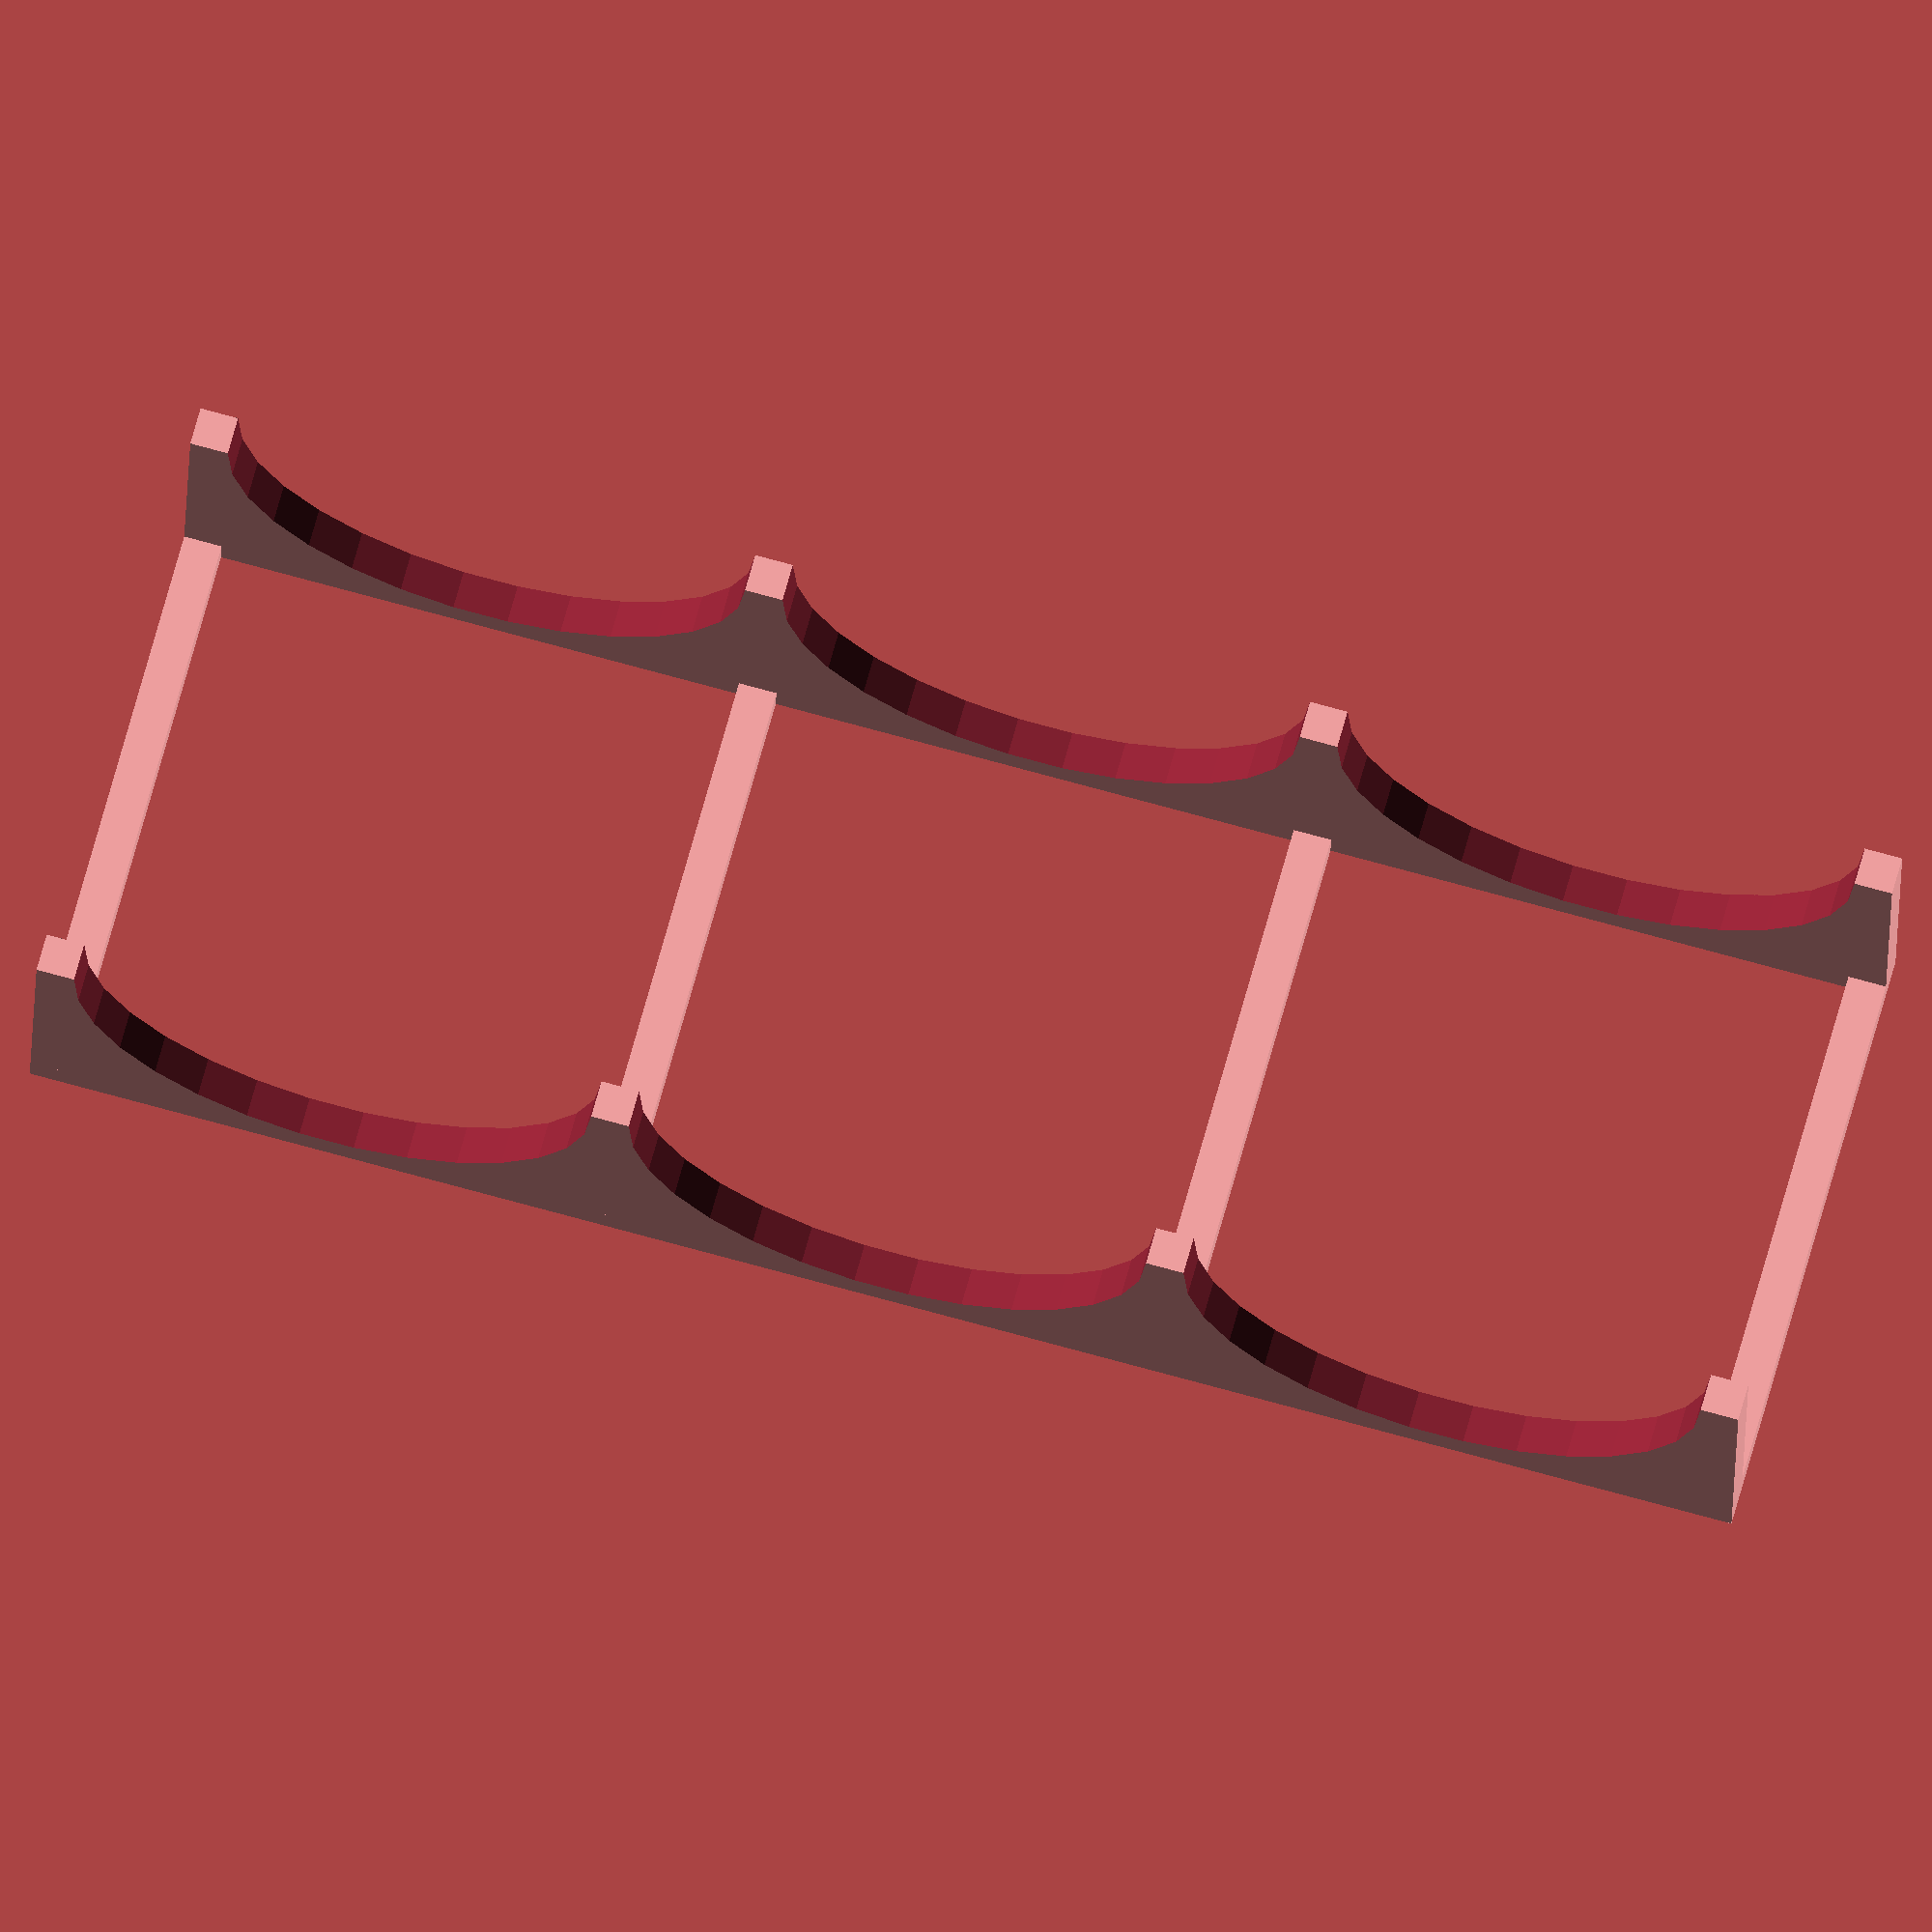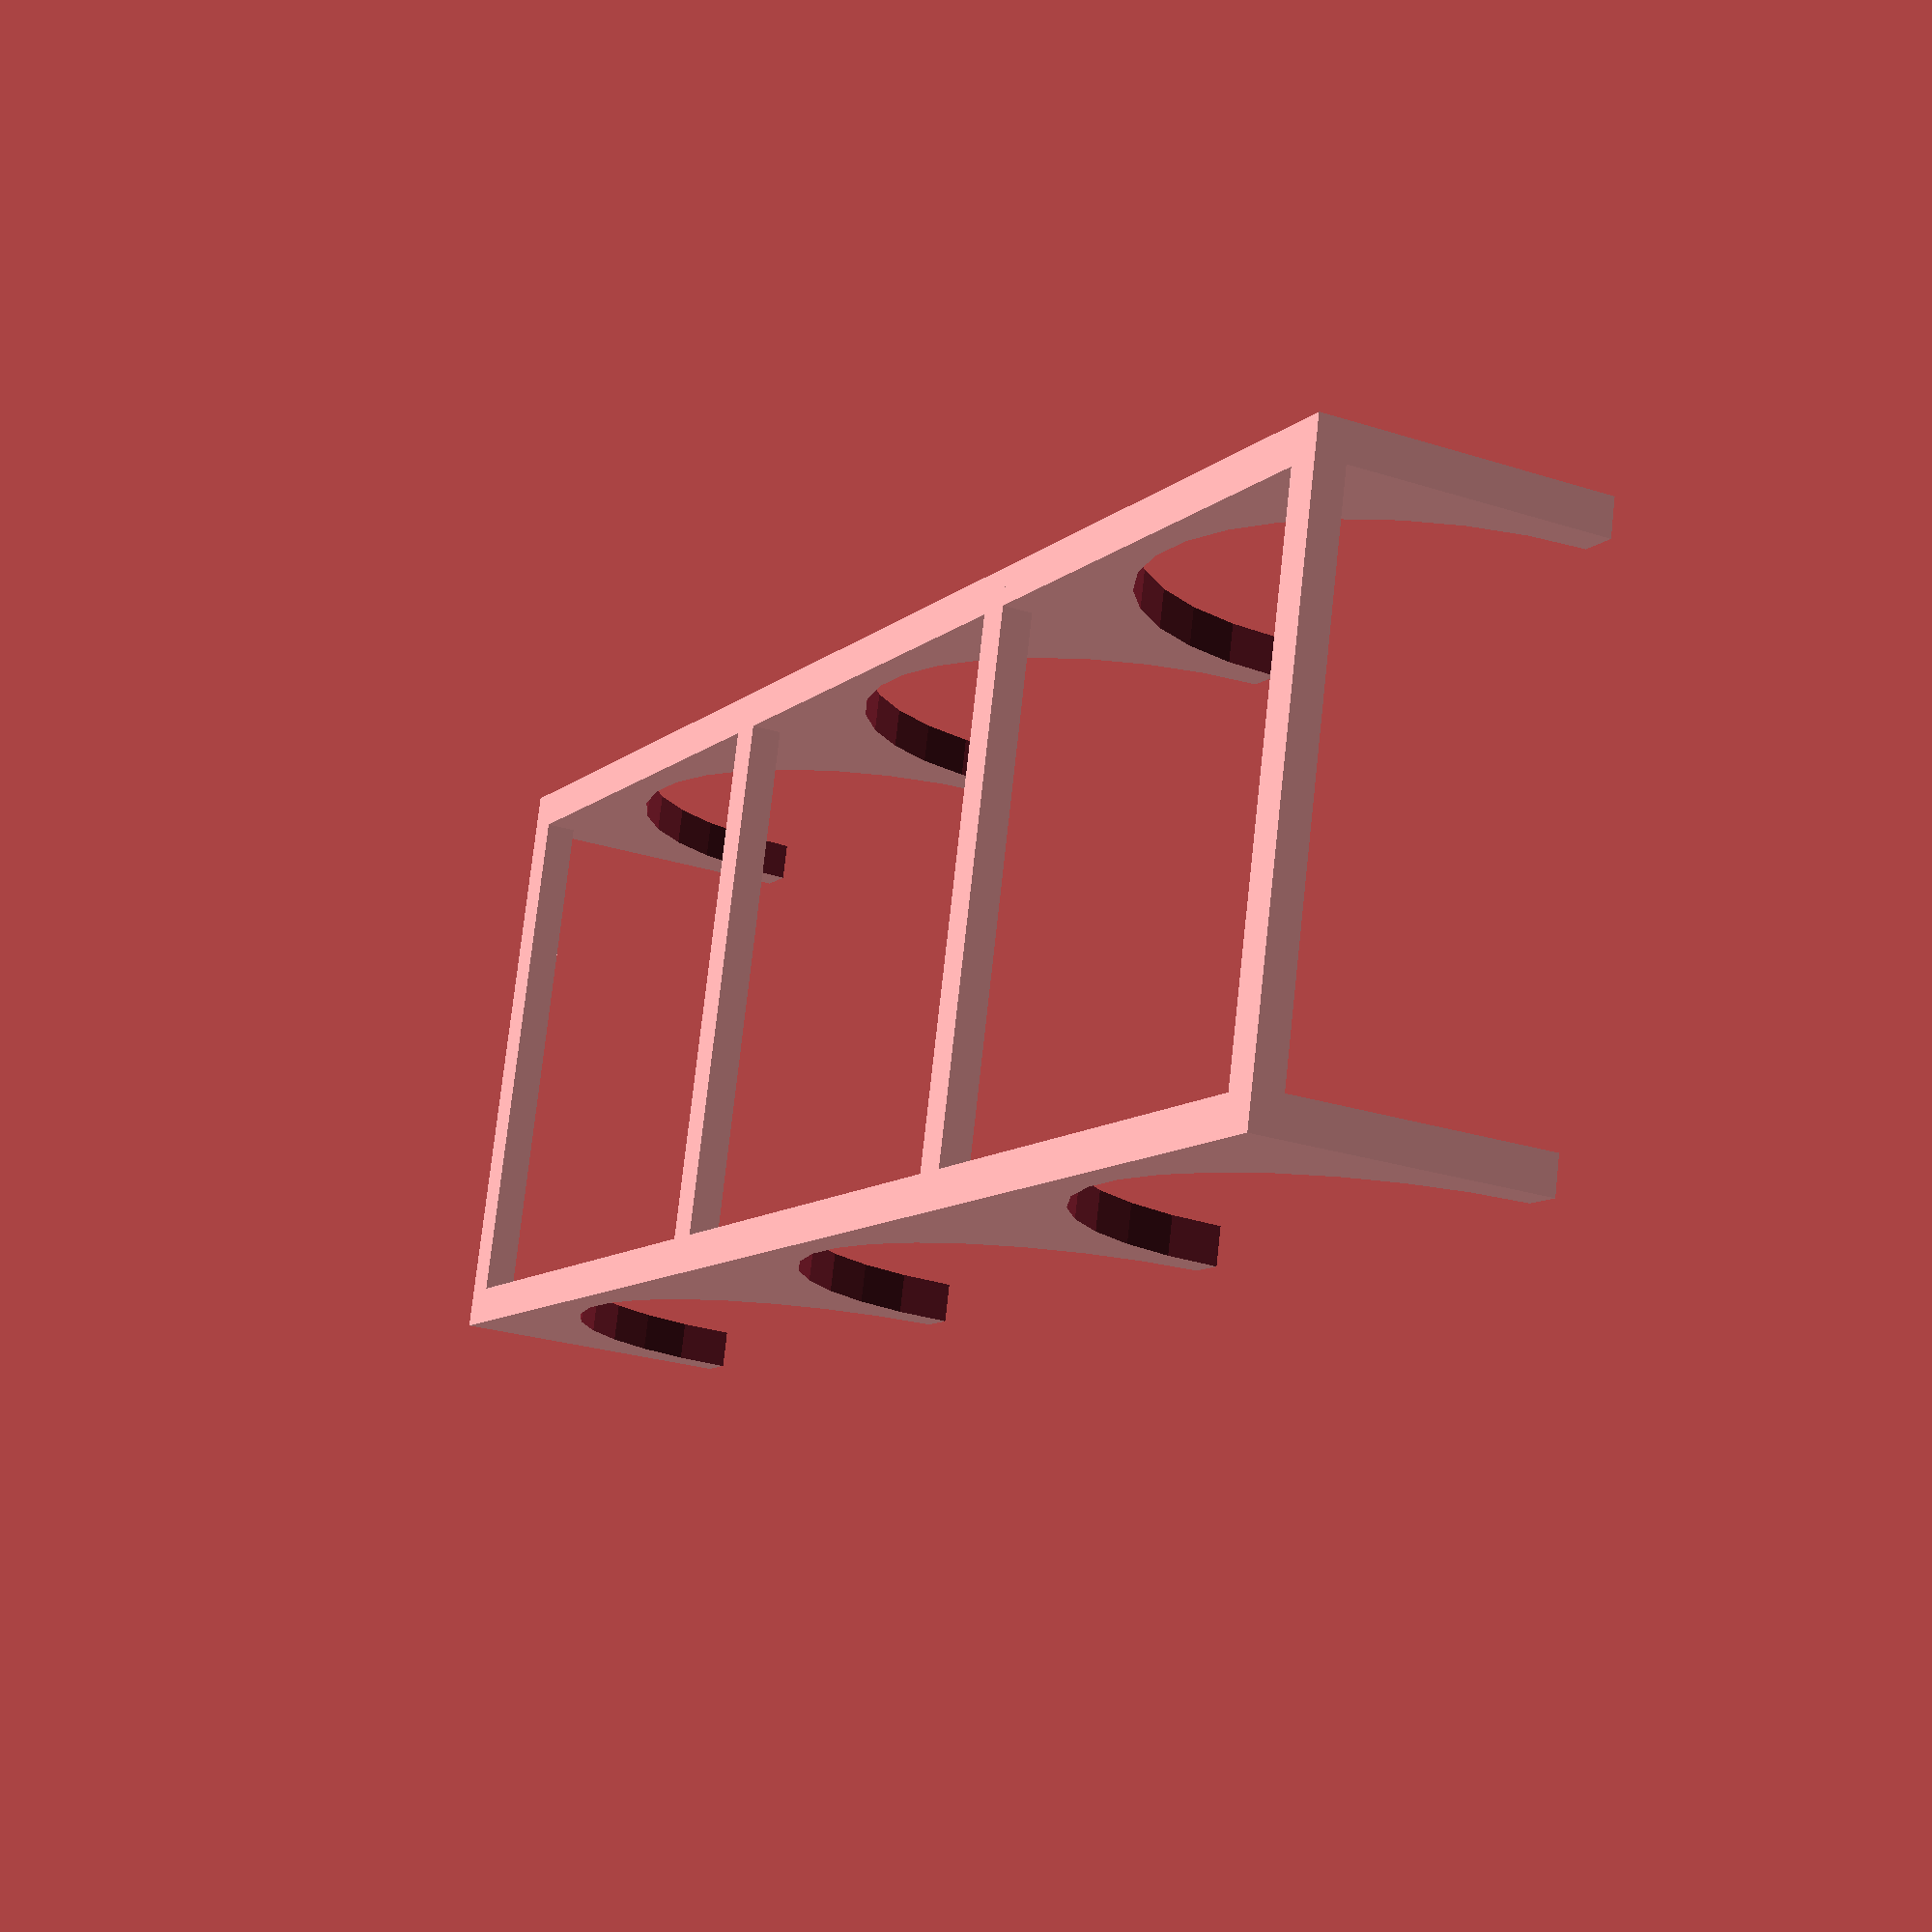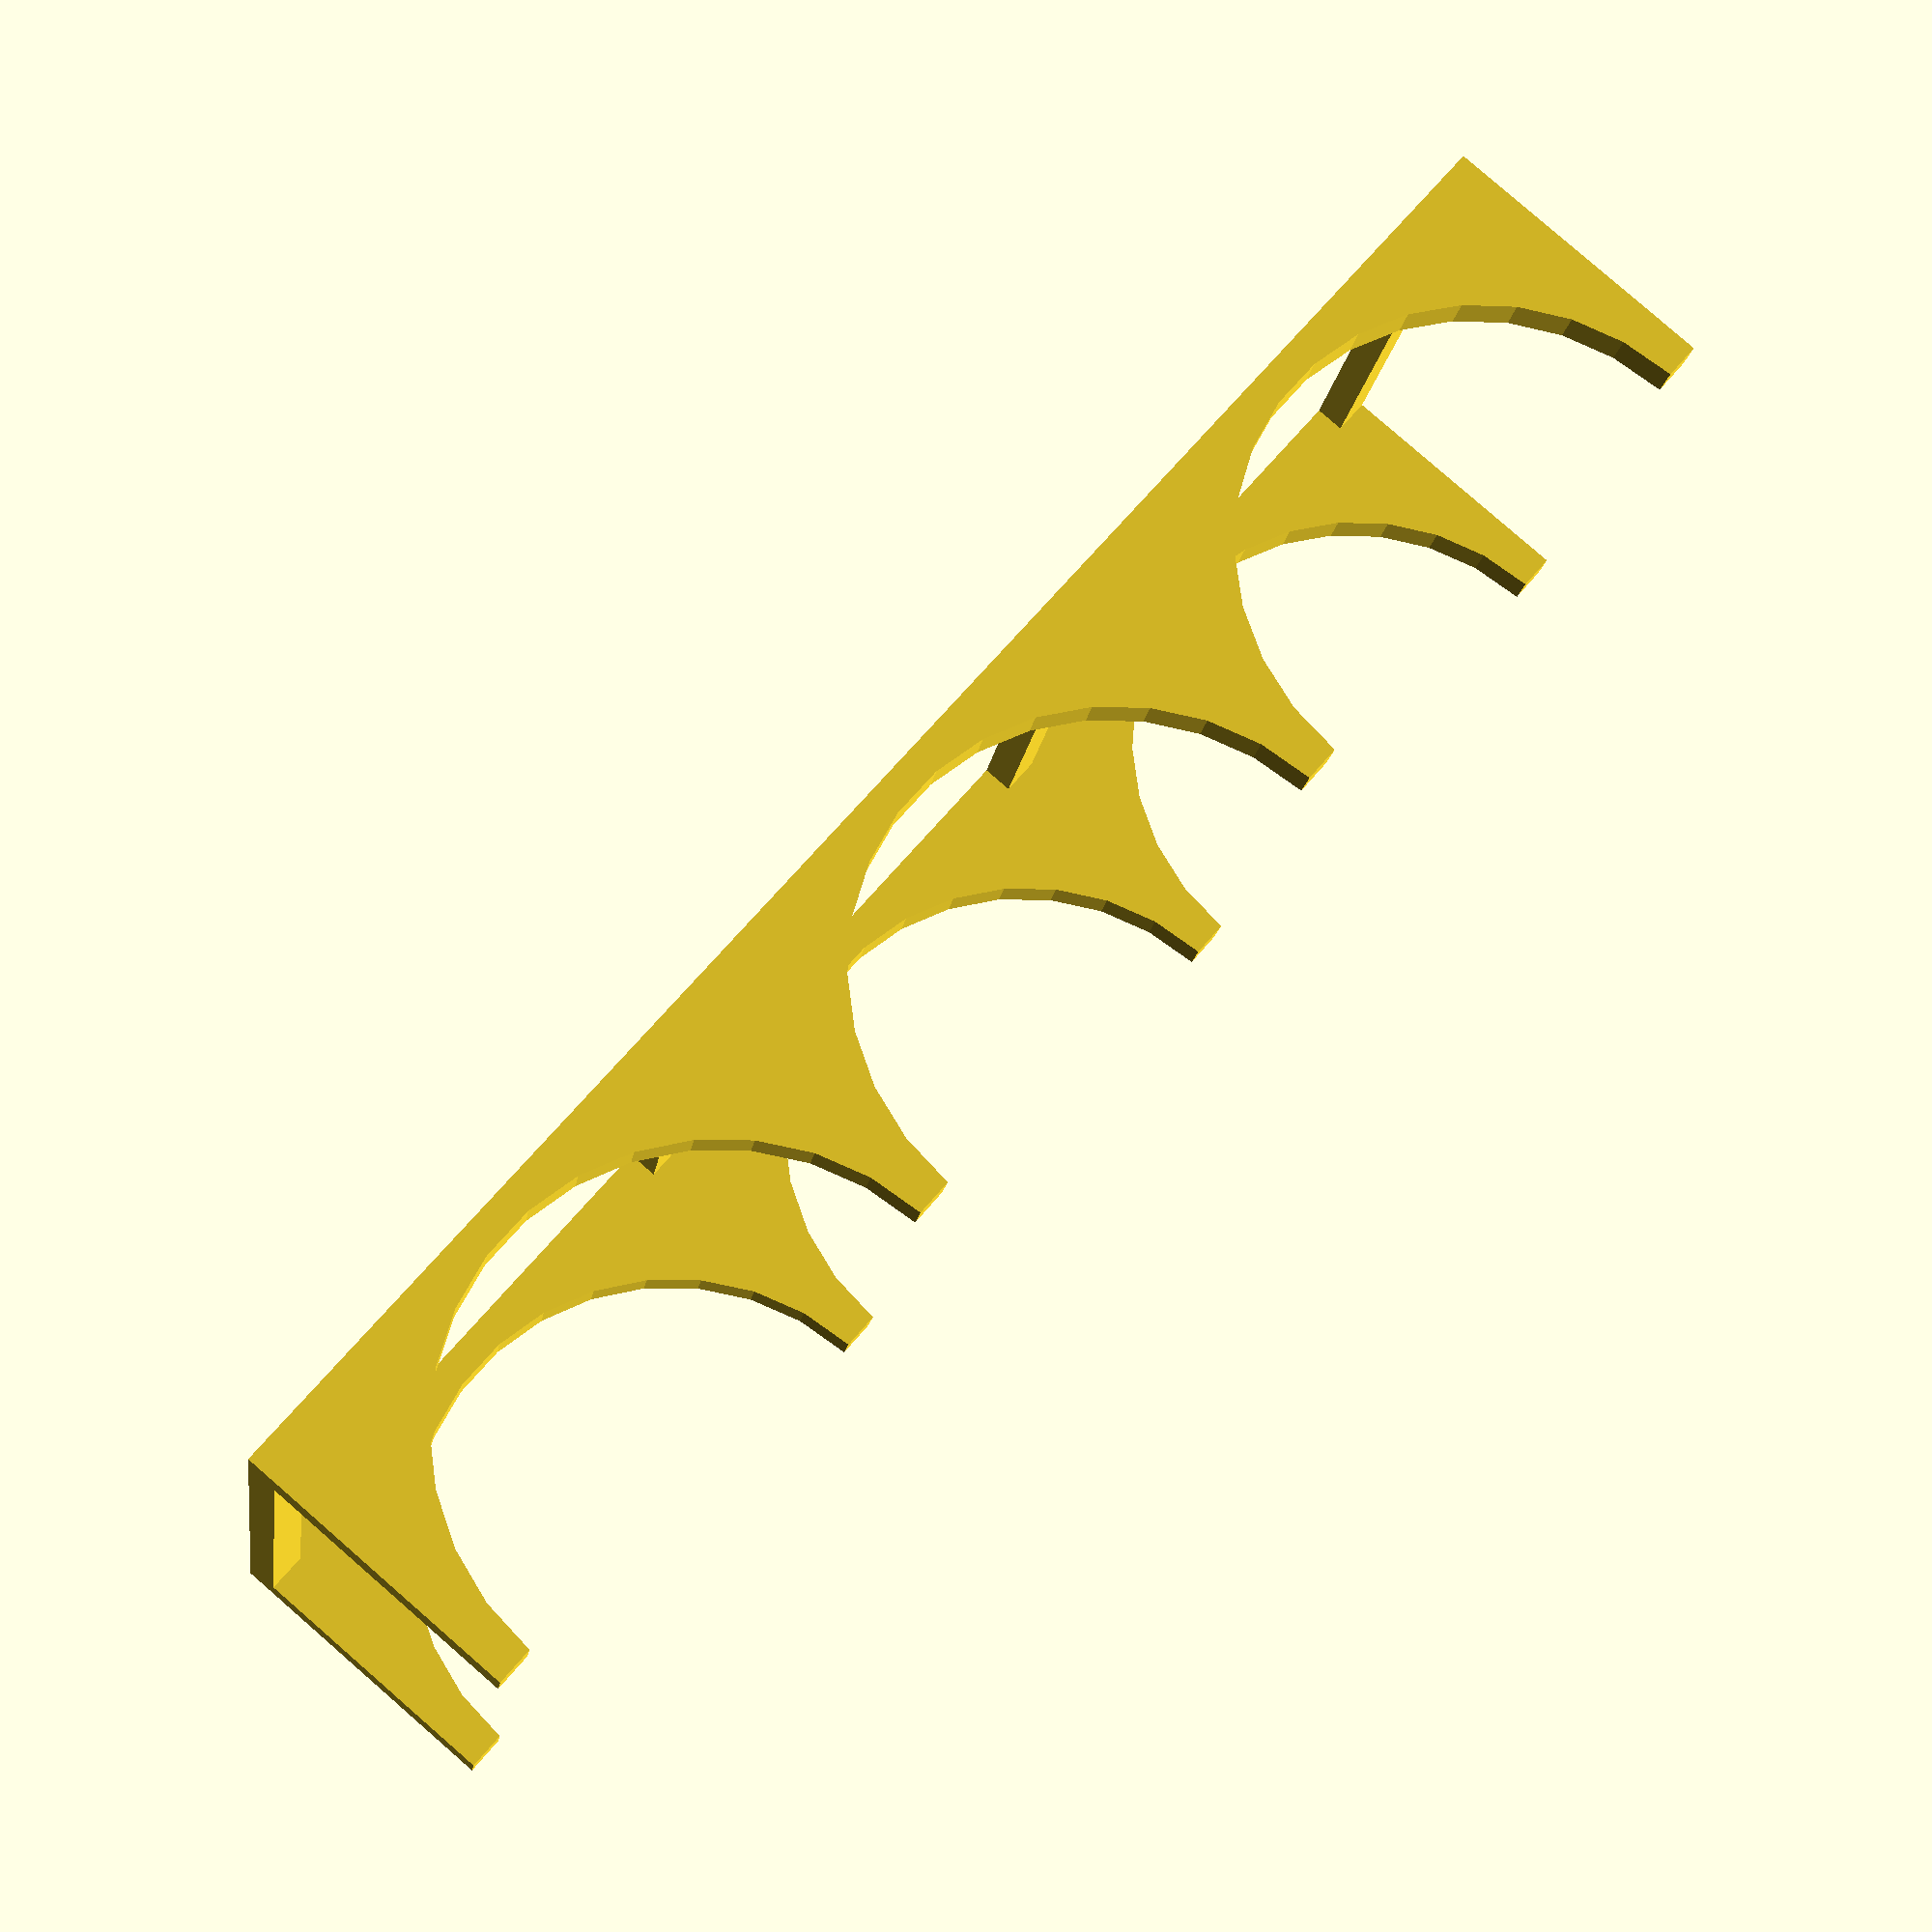
<openscad>
bottle_radius = 34.5; //Maximum radius of bottles (or cans) you would like to hold
bottle_length = 80; //The length along the bottle that maintains it's max radius
segments = 3; // How many bottles wide you'd like the rack to be
bottle_spacing = 5; // the distance between bottles
strip_thickness = 5; // The thickness of the strips
bottom_thickness = 4; // The distance the containers will be held above the surface

rack(bottle_length, strip_thickness, bottom_thickness, bottle_spacing, bottle_radius, segments);

module bottle(height, radius)
{
    rotate([90,0,0]) cylinder(h=height,r=radius) ;
}

module strip(thickness, lift, post_width, radius, n) {
    difference() {
        cube([
            rack_length(radius, post_width, n),
            thickness,
            radius + lift]);
        for (x = [
                0:
                radius*2 + post_width:
                radius*2*(n-1) + (post_width*(n-1))]) {
            
            translate ( [ x + radius + post_width, thickness + 1, radius + lift]            ) bottle(thickness + 2, radius);
            
        }
    }
}

module brace(height, width, length){
    
}

function rack_length (radius, spacing, segments) = radius*2*(segments) + (spacing*(segments+1));

module rack(depth, thickness, lift, spacing, radius, segments) {
    strip(thickness=thickness, lift=lift, post_width=spacing, radius=radius, n=segments);
    translate([0,depth-thickness, 0]) strip(thickness=thickness, lift=lift, post_width=spacing, radius=radius, n=segments);
    echo("The rack will be ", rack_length(radius, spacing, segments) , " units wide");
        
    
    for (x = [0:(radius*2+spacing):rack_length(radius, spacing, segments)]){
        translate([x,0,0]) cube([spacing, depth, lift]);
    }
}
</openscad>
<views>
elev=20.3 azim=195.3 roll=358.7 proj=o view=wireframe
elev=25.4 azim=166.2 roll=242.5 proj=p view=solid
elev=97.4 azim=12.0 roll=229.0 proj=p view=wireframe
</views>
